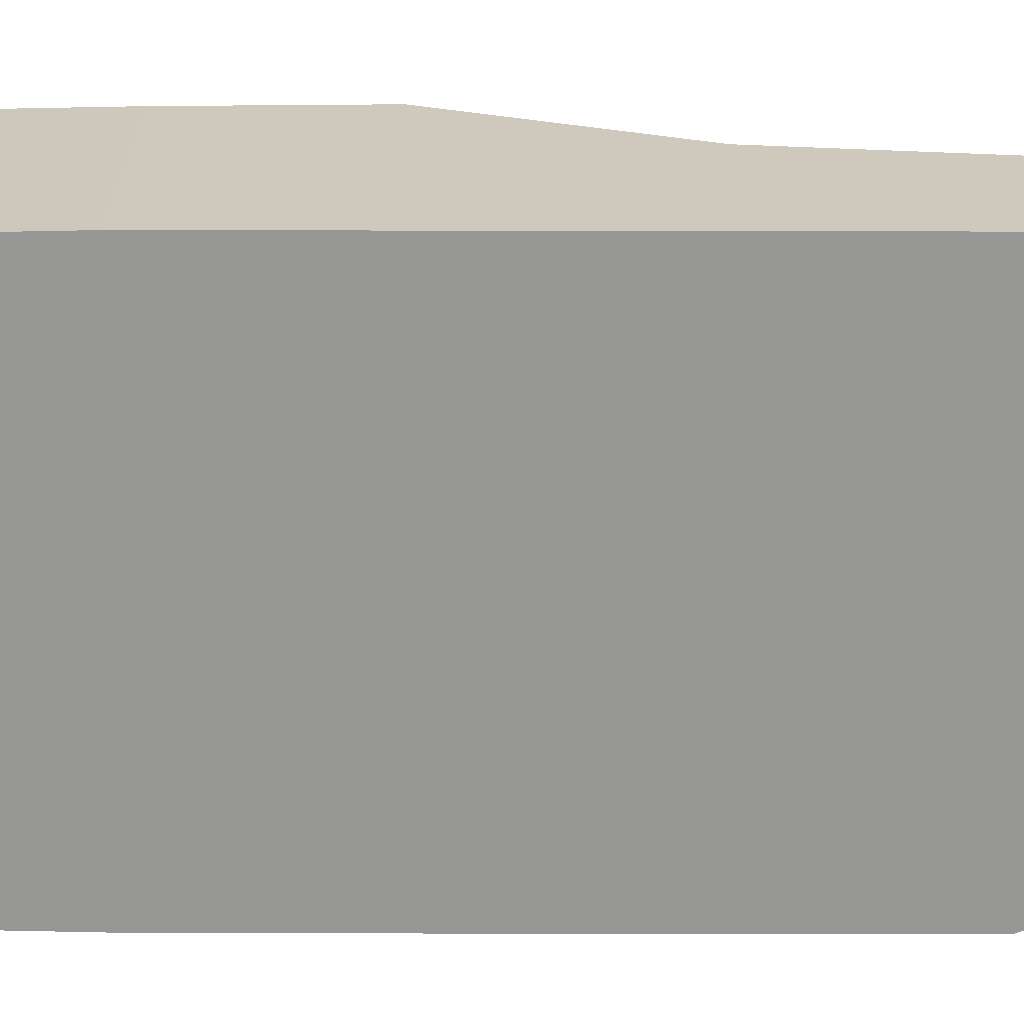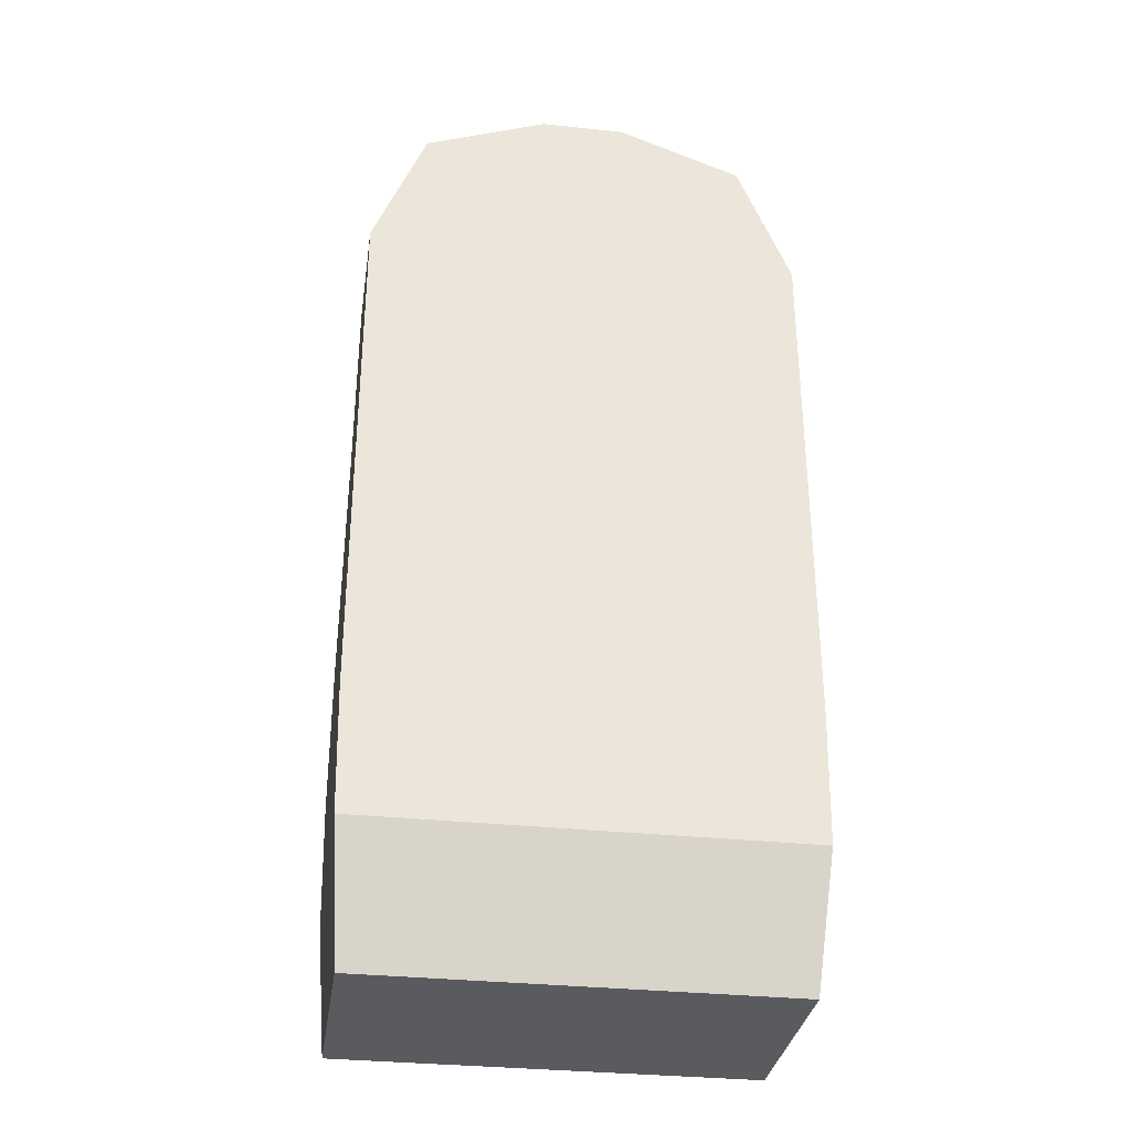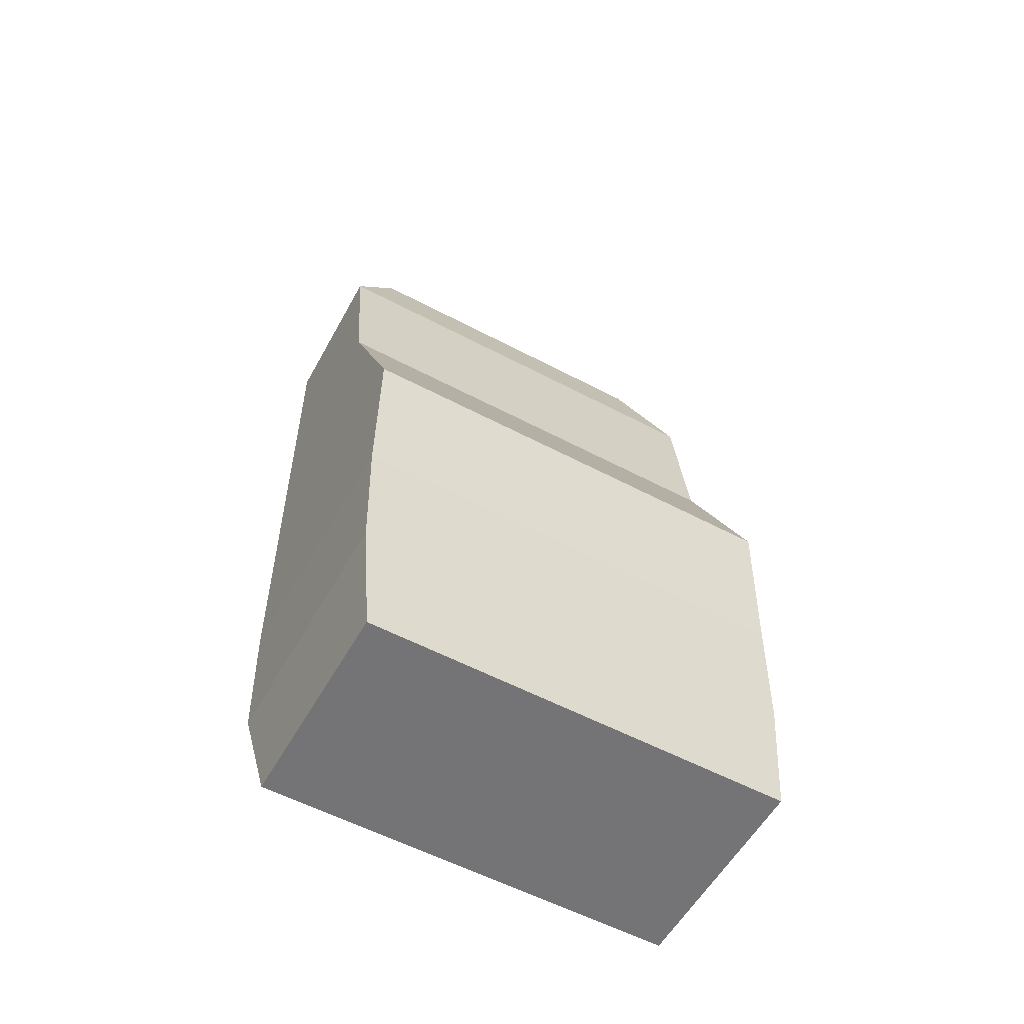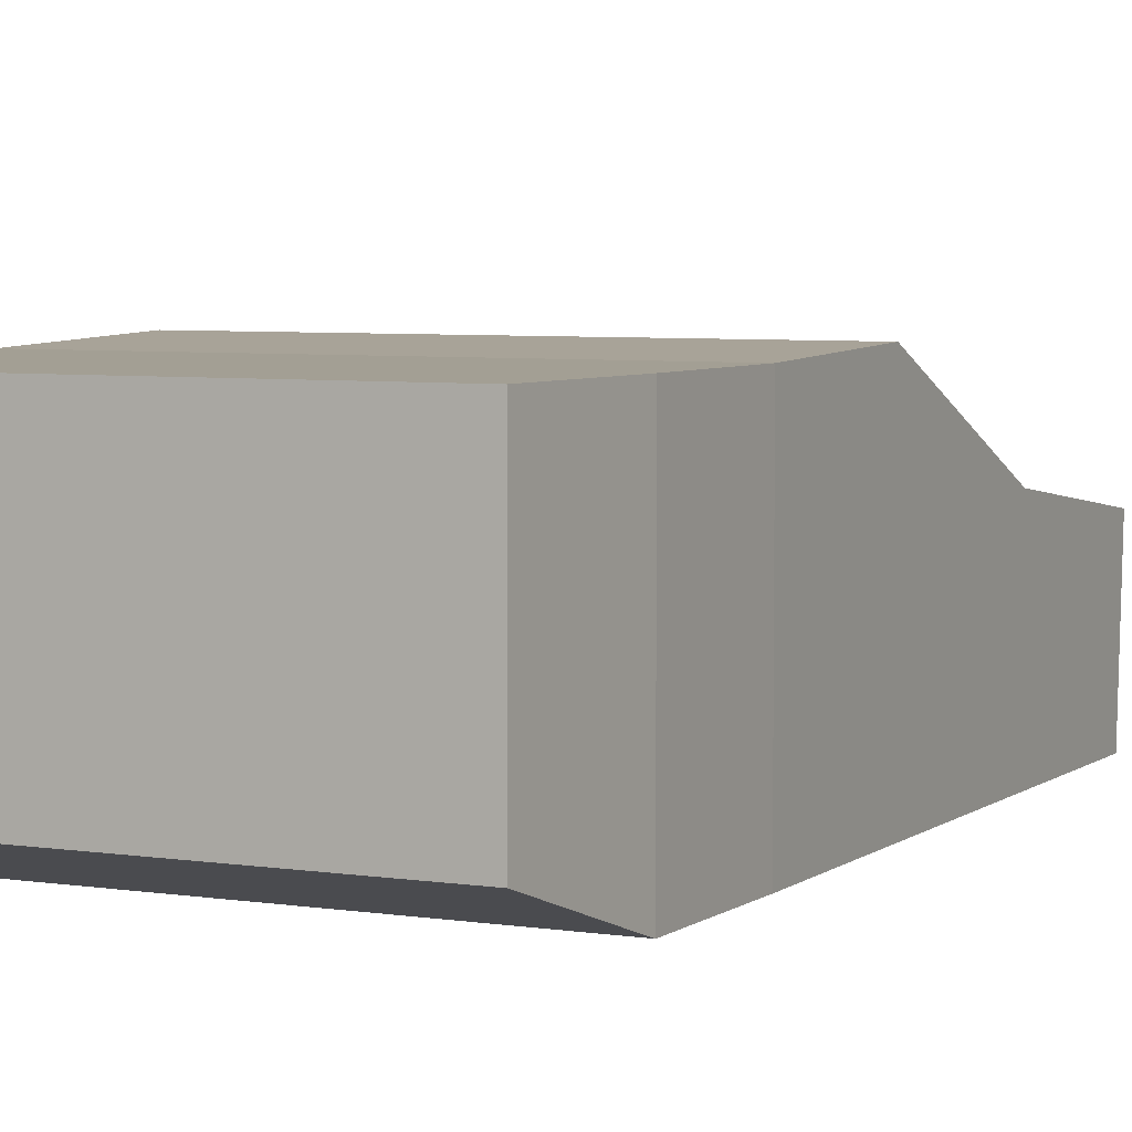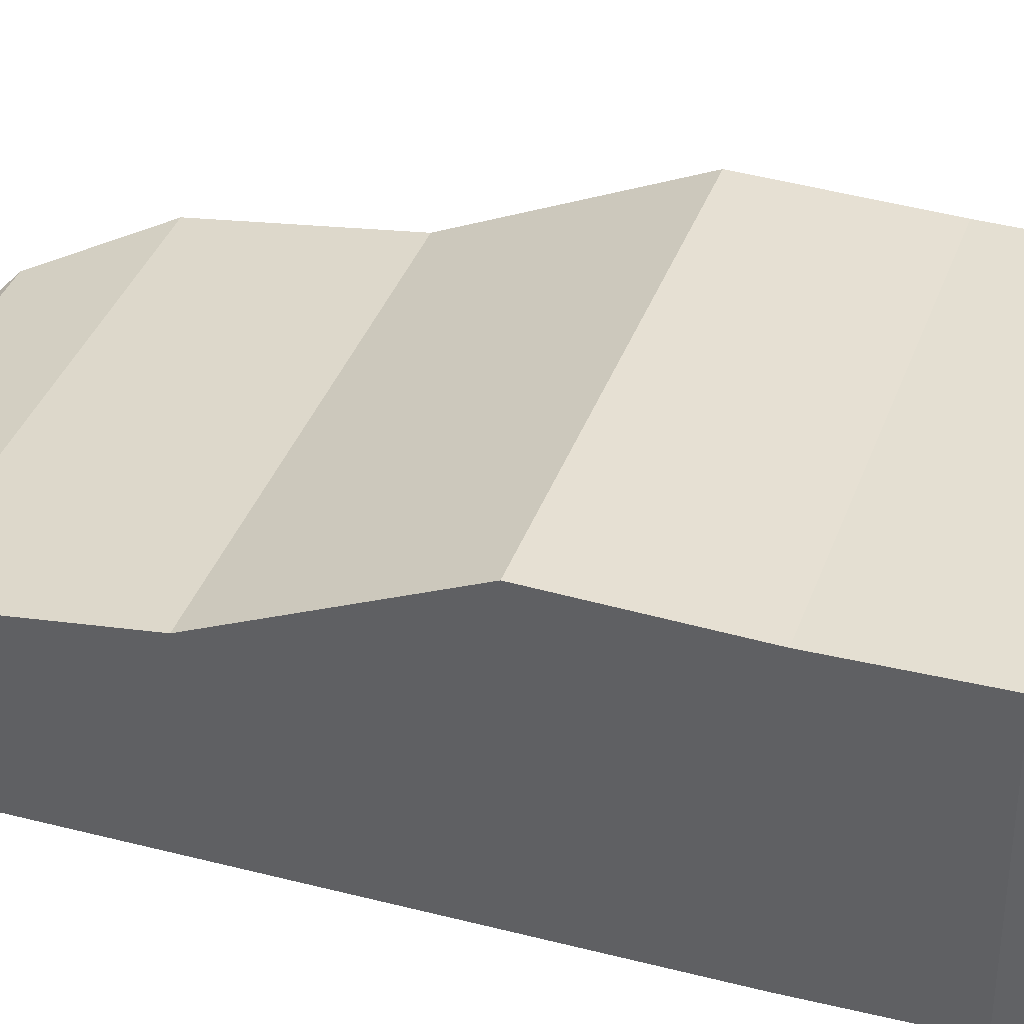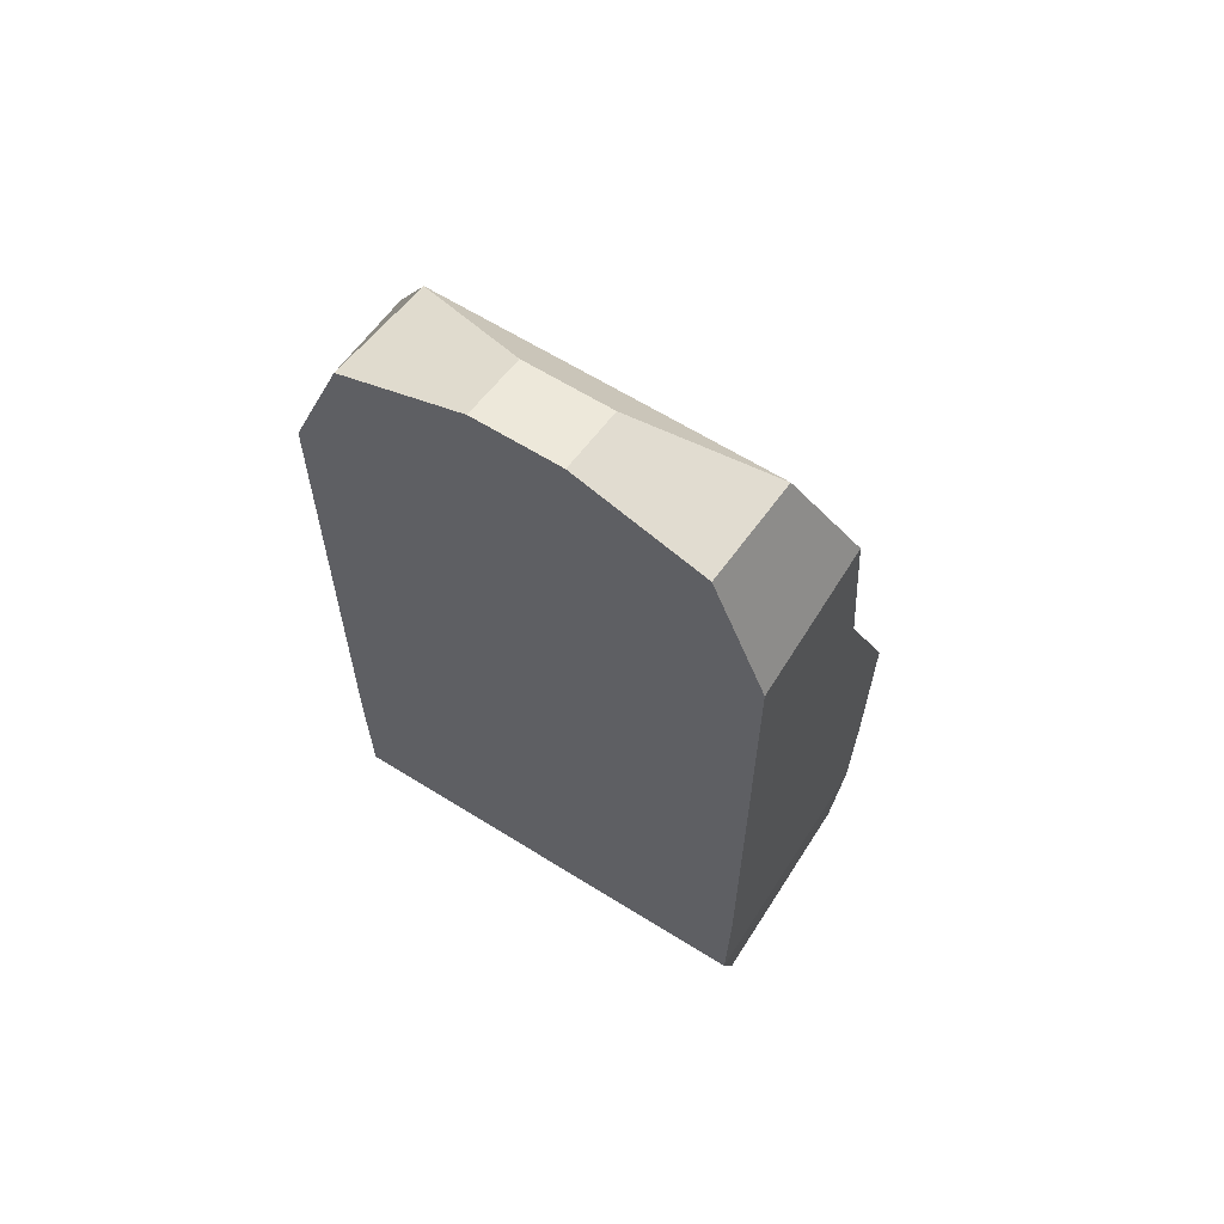
<metadata>
{"format":"obj","ext":"obj","renderer":"f3d","projection":"perspective","resolution":1024,"background":"white","views":[{"elev":-67.7,"azim":-90.1,"up":"+Y"},{"elev":-32.8,"azim":-8.4,"up":"+Z"},{"elev":-56.3,"azim":151.0,"up":"+Z"},{"elev":5.3,"azim":-153.9,"up":"+Y"},{"elev":37.2,"azim":108.4,"up":"+Y"},{"elev":62.8,"azim":32.4,"up":"+Z"}]}
</metadata>
<code>
o Cube_Cube.001
v -1.386 -0.6765 -1.334
v -0.2679 -0.6765 3.106
v 0.2679 -0.6765 3.106
v 1.386 -0.6765 -1.334
v -1.386 0.9128 -1.334
v -0.2679 -0.2466 3.017
v 0.2679 -0.2466 3.017
v 1.386 0.9128 -1.334
v -1.386 0.9457 -0.3307
v -1.386 0.3971 0.9064
v -1.386 0.2469 2.039
v -1.05 0.05337 2.652
v -1.05 -0.6765 2.814
v -1.386 -0.6765 1.98
v -1.386 -0.6765 0.9577
v -1.386 -0.6765 -0.3307
v 1.05 0.05337 2.652
v 1.386 0.2469 2.039
v 1.386 0.3971 0.9064
v 1.386 0.9457 -0.3307
v 1.386 -0.6765 -0.3307
v 1.386 -0.6765 0.9577
v 1.386 -0.6765 1.98
v 1.05 -0.6765 2.814
v -1.37 -0.6765 -2.135
v 1.37 -0.6765 -2.135
v -1.37 0.9128 -2.135
v 1.37 0.9128 -2.135
v -1.308 -0.4102 -2.927
v 1.308 -0.4102 -2.927
v -1.308 0.9128 -2.927
v 1.308 0.9128 -2.927
f 12 6 2 13
f 6 7 3 2
f 20 8 4 21
f 8 5 27 28
f 13 2 3 24
f 17 7 6 12
f 16 1 5 9
f 9 10 15 16
f 10 11 14 15
f 11 12 13 14
f 7 17 24 3
f 17 18 23 24
f 18 19 22 23
f 19 20 21 22
f 1 16 21 4
f 16 15 22 21
f 15 14 23 22
f 14 13 24 23
f 8 20 9 5
f 20 19 10 9
f 19 18 11 10
f 18 17 12 11
f 25 26 30 29
f 5 1 25 27
f 1 4 26 25
f 28 26 4 8
f 32 31 29 30
f 29 31 27 25
f 32 30 26 28
f 28 27 31 32

</code>
